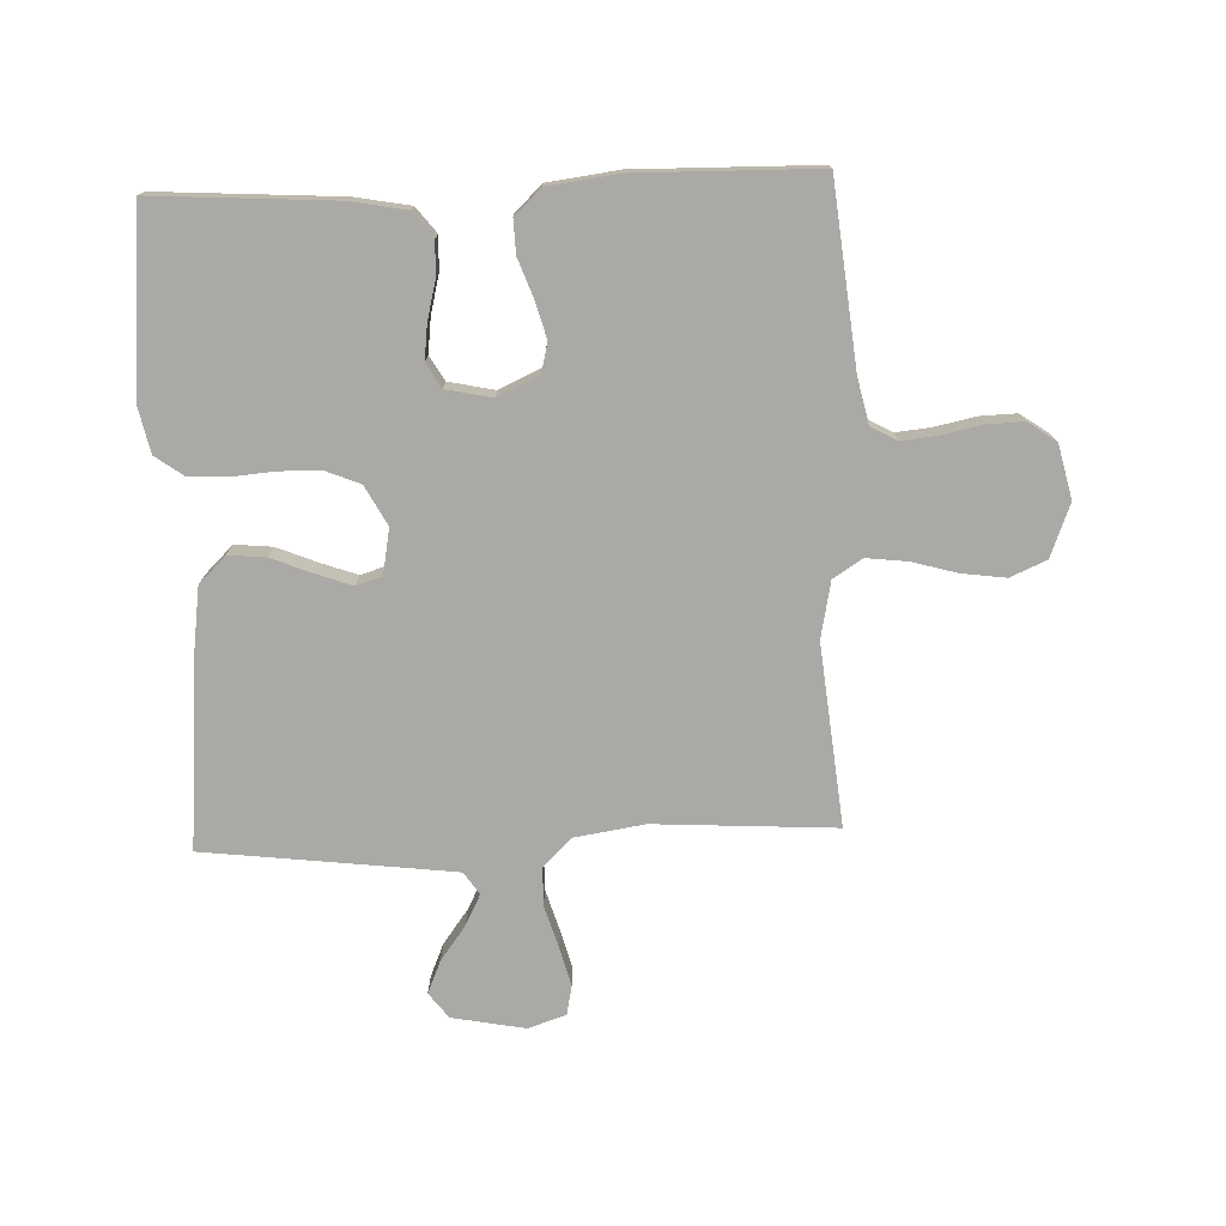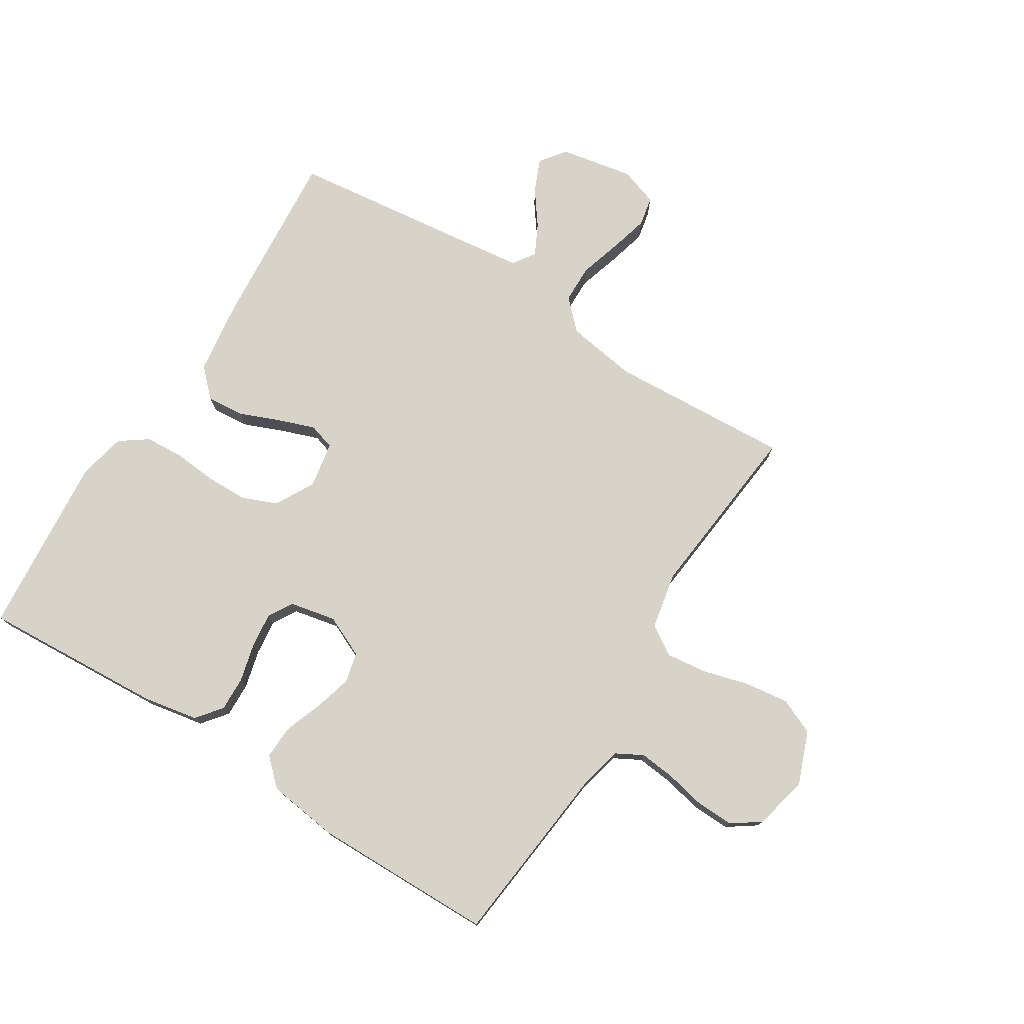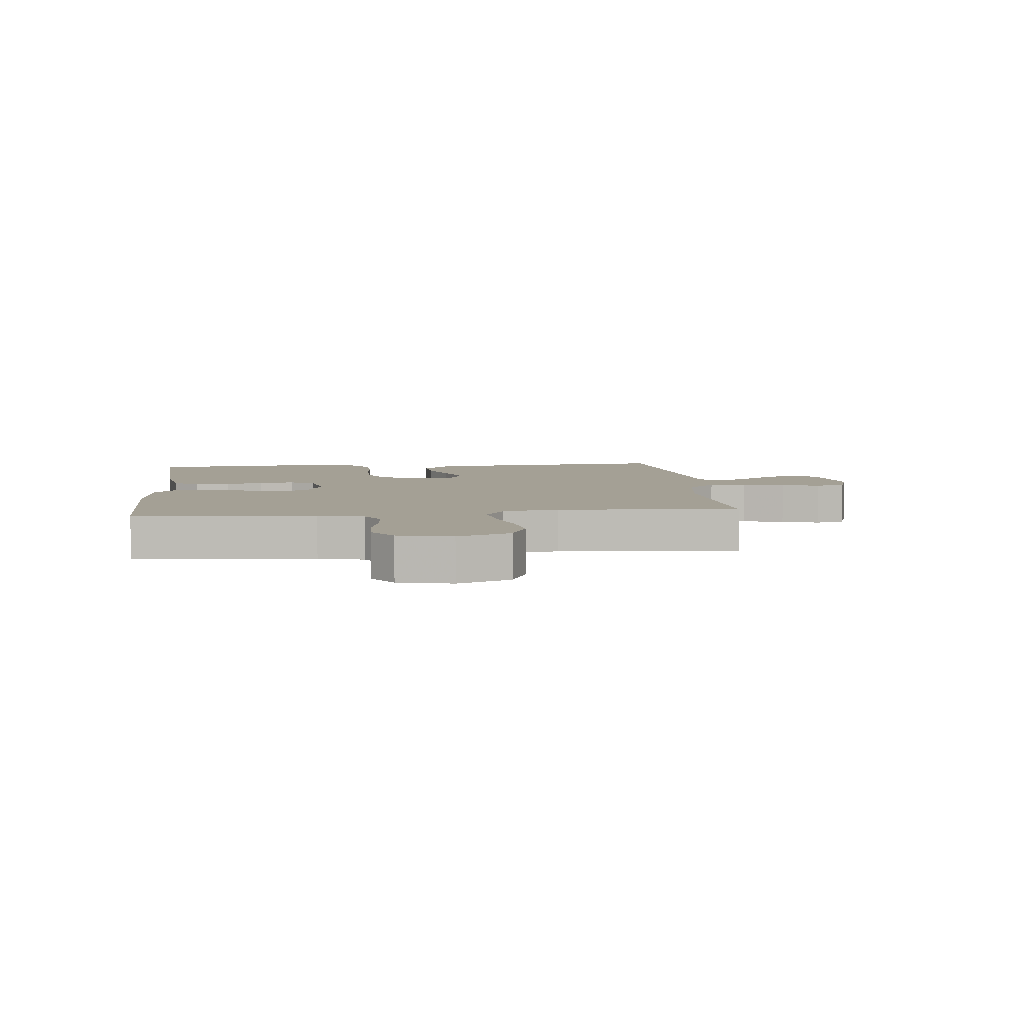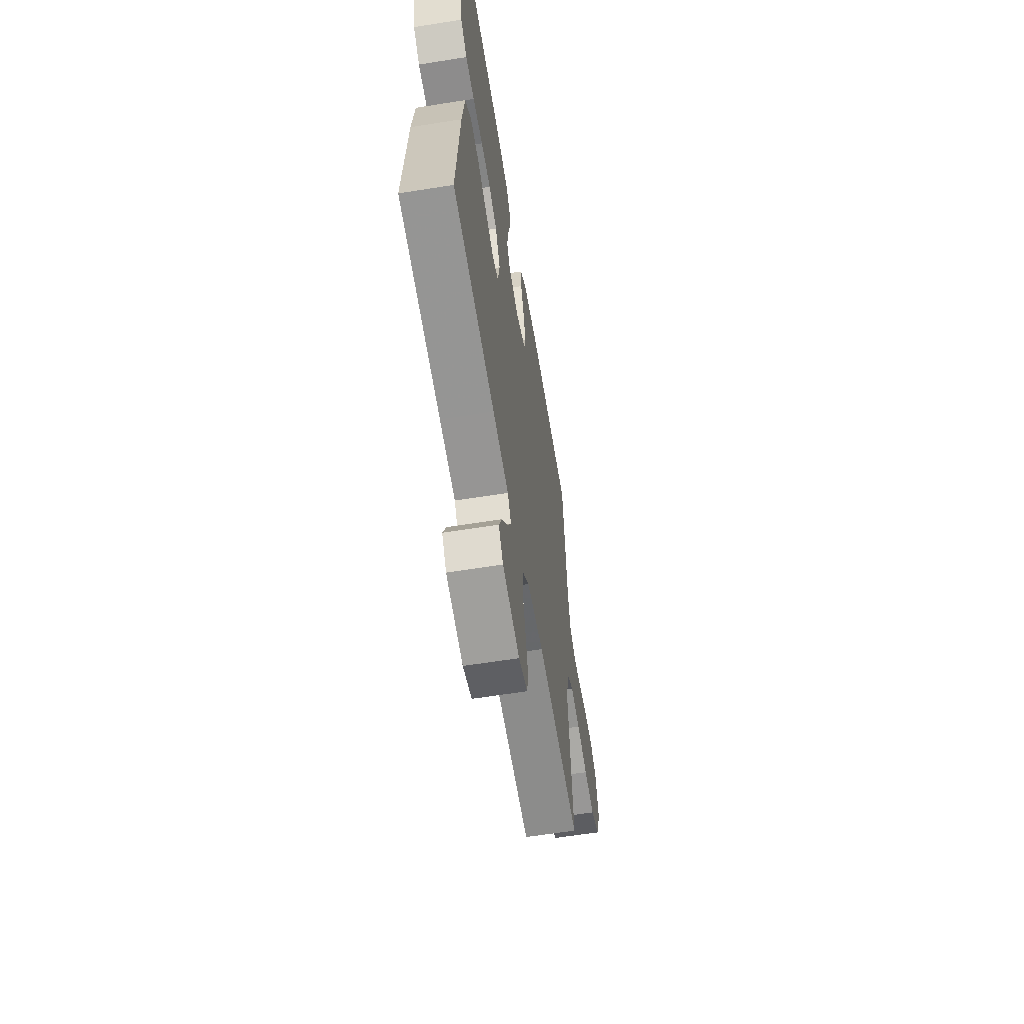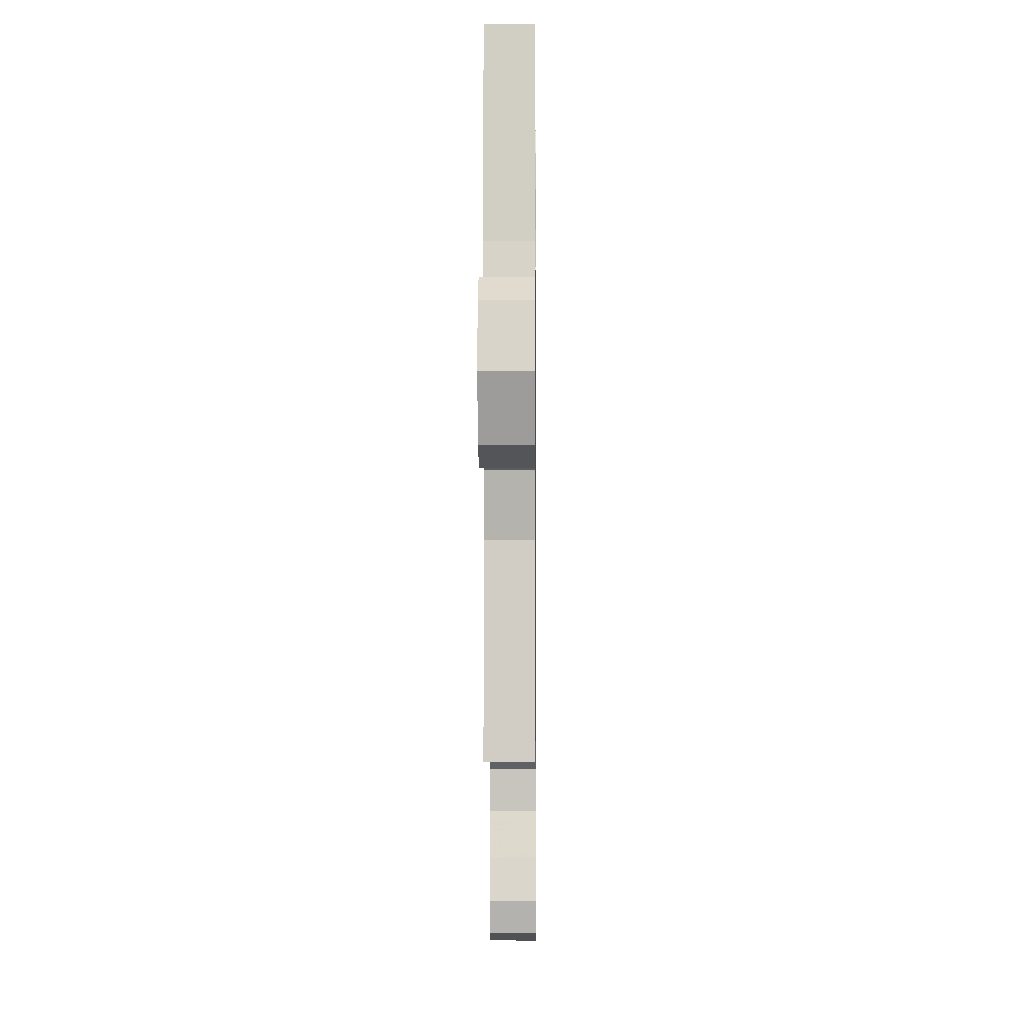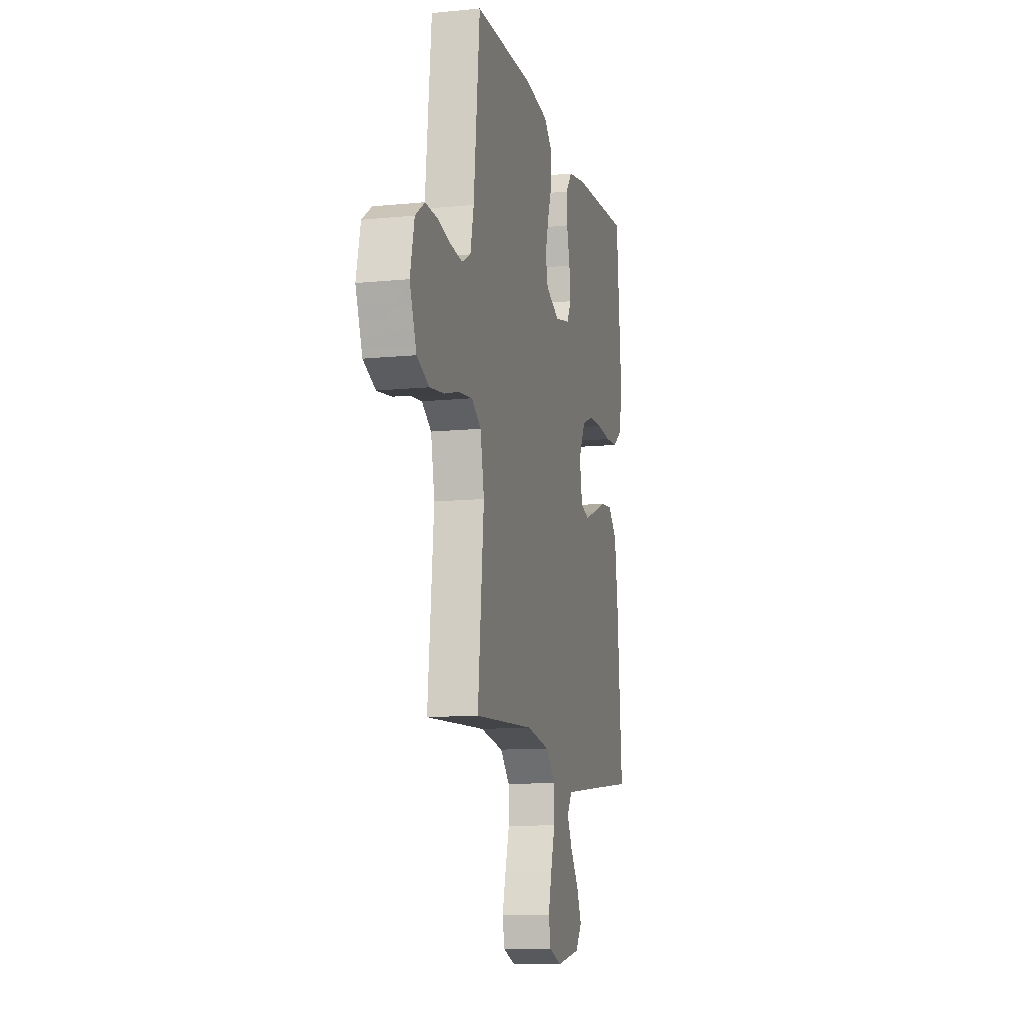
<metadata>
{"format":"obj","ext":"obj","renderer":"f3d","projection":"perspective","resolution":1024,"background":"white","views":[{"elev":-75.4,"azim":2.2,"up":"+Y"},{"elev":76.2,"azim":32.2,"up":"+Y"},{"elev":5.8,"azim":84.1,"up":"+Y"},{"elev":-60.8,"azim":-80.7,"up":"+Z"},{"elev":-1.4,"azim":90.6,"up":"+Z"},{"elev":-11.6,"azim":103.5,"up":"+Z"}]}
</metadata>
<code>
v -0.5 0.07 -0.5
v -0.475 0.07 -0.2
v -0.458 0.07 -0.078
v -0.413 0.07 -0.034
v -0.351 0.07 -0.04
v -0.285 0.07 -0.067
v -0.224 0.07 -0.089
v -0.181 0.07 -0.076
v -0.167 0.07 0
v -0.202 0.07 0.065
v -0.26 0.07 0.089
v -0.329 0.07 0.09
v -0.401 0.07 0.084
v -0.464 0.07 0.088
v -0.51 0.07 0.121
v -0.527 0.07 0.2
v -0.5 0.07 0.5
v -0.2 0.07 0.481
v -0.108 0.07 0.464
v -0.075 0.07 0.422
v -0.077 0.07 0.365
v -0.093 0.07 0.302
v -0.1 0.07 0.244
v -0.076 0.07 0.203
v 0 0.07 0.187
v 0.069 0.07 0.218
v 0.081 0.07 0.268
v 0.064 0.07 0.33
v 0.041 0.07 0.393
v 0.039 0.07 0.449
v 0.083 0.07 0.49
v 0.2 0.07 0.505
v 0.5 0.07 0.5
v 0.531 0.07 0.2
v 0.548 0.07 0.124
v 0.592 0.07 0.1
v 0.651 0.07 0.106
v 0.717 0.07 0.12
v 0.779 0.07 0.122
v 0.826 0.07 0.089
v 0.847 0.07 0
v 0.813 0.07 -0.088
v 0.753 0.07 -0.114
v 0.68 0.07 -0.104
v 0.605 0.07 -0.083
v 0.537 0.07 -0.075
v 0.489 0.07 -0.106
v 0.47 0.07 -0.2
v 0.5 0.07 -0.5
v 0.2 0.07 -0.482
v 0.083 0.07 -0.5
v 0.036 0.07 -0.547
v 0.035 0.07 -0.61
v 0.056 0.07 -0.68
v 0.073 0.07 -0.744
v 0.063 0.07 -0.793
v 0 0.07 -0.814
v -0.121 0.07 -0.791
v -0.153 0.07 -0.749
v -0.13 0.07 -0.695
v -0.088 0.07 -0.638
v -0.062 0.07 -0.587
v -0.087 0.07 -0.55
v -0.2 0.07 -0.536
v -0.5 0 -0.5
v -0.475 0 -0.2
v -0.458 0 -0.078
v -0.413 0 -0.034
v -0.351 0 -0.04
v -0.285 0 -0.067
v -0.224 0 -0.089
v -0.181 0 -0.076
v -0.167 0 0
v -0.202 0 0.065
v -0.26 0 0.089
v -0.329 0 0.09
v -0.401 0 0.084
v -0.464 0 0.088
v -0.51 0 0.121
v -0.527 0 0.2
v -0.5 0 0.5
v -0.2 0 0.481
v -0.108 0 0.464
v -0.075 0 0.422
v -0.077 0 0.365
v -0.093 0 0.302
v -0.1 0 0.244
v -0.076 0 0.203
v 0 0 0.187
v 0.069 0 0.218
v 0.081 0 0.268
v 0.064 0 0.33
v 0.041 0 0.393
v 0.039 0 0.449
v 0.083 0 0.49
v 0.2 0 0.505
v 0.5 0 0.5
v 0.531 0 0.2
v 0.548 0 0.124
v 0.592 0 0.1
v 0.651 0 0.106
v 0.717 0 0.12
v 0.779 0 0.122
v 0.826 0 0.089
v 0.847 0 0
v 0.813 0 -0.088
v 0.753 0 -0.114
v 0.68 0 -0.104
v 0.605 0 -0.083
v 0.537 0 -0.075
v 0.489 0 -0.106
v 0.47 0 -0.2
v 0.5 0 -0.5
v 0.2 0 -0.482
v 0.083 0 -0.5
v 0.036 0 -0.547
v 0.035 0 -0.61
v 0.056 0 -0.68
v 0.073 0 -0.744
v 0.063 0 -0.793
v 0 0 -0.814
v -0.121 0 -0.791
v -0.153 0 -0.749
v -0.13 0 -0.695
v -0.088 0 -0.638
v -0.062 0 -0.587
v -0.087 0 -0.55
v -0.2 0 -0.536
f 58 59 60 61
f 58 61 62
f 57 58 62
f 56 57 62
f 53 54 55 56
f 53 56 62
f 52 53 62 63
f 48 49 50
f 47 48 50 51
f 42 43 44 45
f 42 45 46
f 41 42 46
f 40 41 46
f 37 38 39 40
f 36 37 40 46
f 35 36 46 47
f 31 32 33 34
f 28 29 30 31
f 27 28 31 34
f 26 27 34 35
f 19 20 21 22
f 19 22 23
f 18 19 23
f 17 18 23
f 16 17 23 24
f 12 13 14 15
f 11 12 15 16
f 10 11 16 24
f 3 4 5 6
f 3 6 7
f 64 1 2 3
f 64 3 7
f 51 52 63 64
f 51 64 7 8
f 47 51 8 9
f 25 26 35 47
f 24 25 47
f 9 10 24 47
f 125 124 123 122
f 126 125 122
f 126 122 121
f 126 121 120
f 120 119 118 117
f 126 120 117
f 127 126 117 116
f 114 113 112
f 115 114 112 111
f 109 108 107 106
f 110 109 106
f 110 106 105
f 110 105 104
f 104 103 102 101
f 110 104 101 100
f 111 110 100 99
f 98 97 96 95
f 95 94 93 92
f 98 95 92 91
f 99 98 91 90
f 86 85 84 83
f 87 86 83
f 87 83 82
f 87 82 81
f 88 87 81 80
f 79 78 77 76
f 80 79 76 75
f 88 80 75 74
f 70 69 68 67
f 71 70 67
f 67 66 65 128
f 71 67 128
f 128 127 116 115
f 72 71 128 115
f 73 72 115 111
f 111 99 90 89
f 111 89 88
f 111 88 74 73
f 1 65 66 2
f 2 66 67 3
f 3 67 68 4
f 4 68 69 5
f 5 69 70 6
f 6 70 71 7
f 7 71 72 8
f 8 72 73 9
f 9 73 74 10
f 10 74 75 11
f 11 75 76 12
f 12 76 77 13
f 13 77 78 14
f 14 78 79 15
f 15 79 80 16
f 16 80 81 17
f 17 81 82 18
f 18 82 83 19
f 19 83 84 20
f 20 84 85 21
f 21 85 86 22
f 22 86 87 23
f 23 87 88 24
f 24 88 89 25
f 25 89 90 26
f 26 90 91 27
f 27 91 92 28
f 28 92 93 29
f 29 93 94 30
f 30 94 95 31
f 31 95 96 32
f 32 96 97 33
f 33 97 98 34
f 34 98 99 35
f 35 99 100 36
f 36 100 101 37
f 37 101 102 38
f 38 102 103 39
f 39 103 104 40
f 40 104 105 41
f 41 105 106 42
f 42 106 107 43
f 43 107 108 44
f 44 108 109 45
f 45 109 110 46
f 46 110 111 47
f 47 111 112 48
f 48 112 113 49
f 49 113 114 50
f 50 114 115 51
f 51 115 116 52
f 52 116 117 53
f 53 117 118 54
f 54 118 119 55
f 55 119 120 56
f 56 120 121 57
f 57 121 122 58
f 58 122 123 59
f 59 123 124 60
f 60 124 125 61
f 61 125 126 62
f 62 126 127 63
f 63 127 128 64
f 64 128 65 1

</code>
